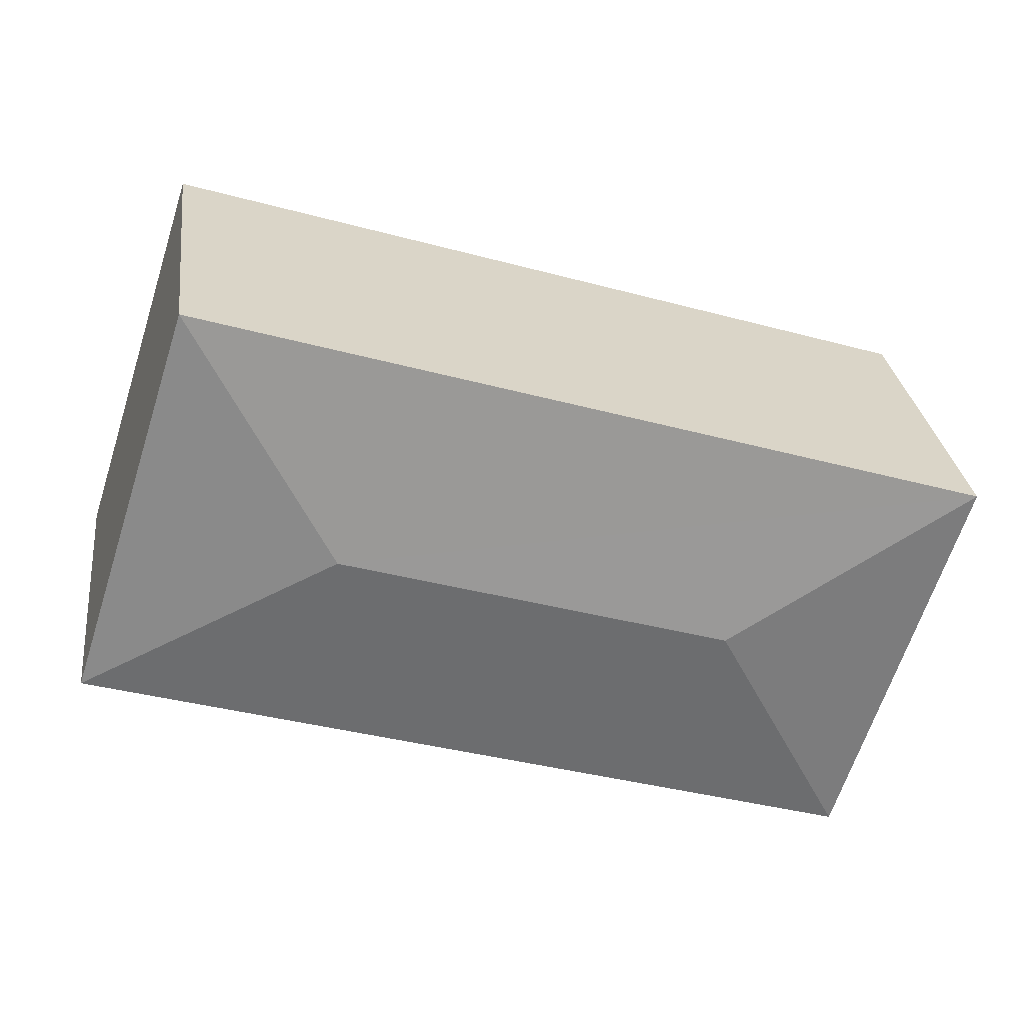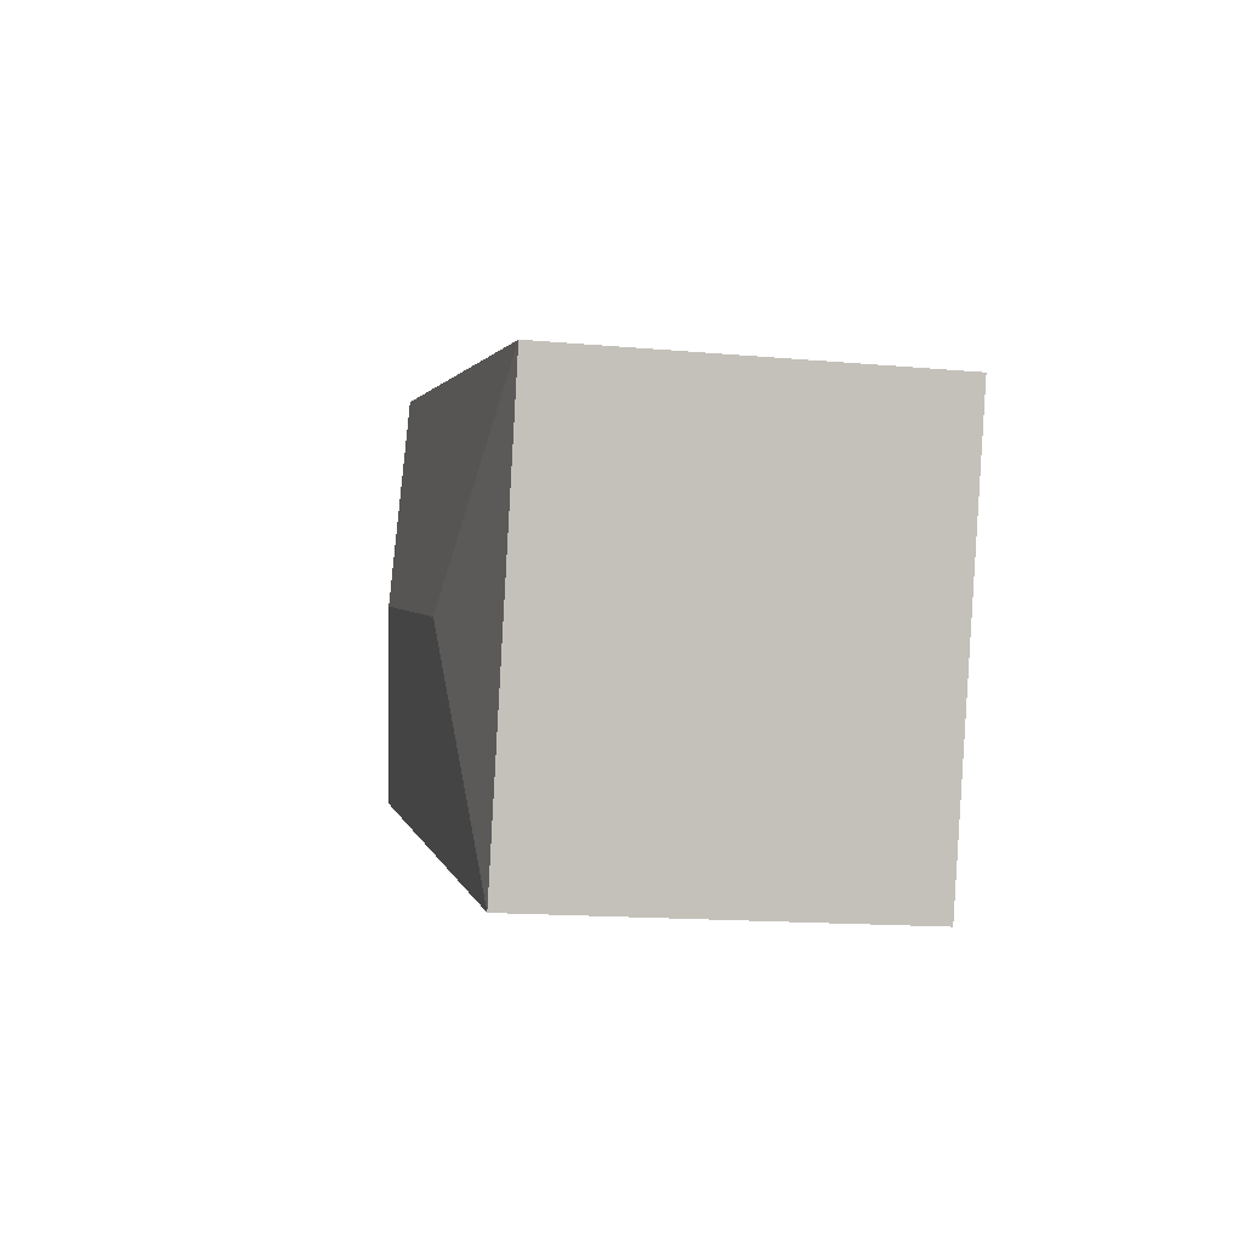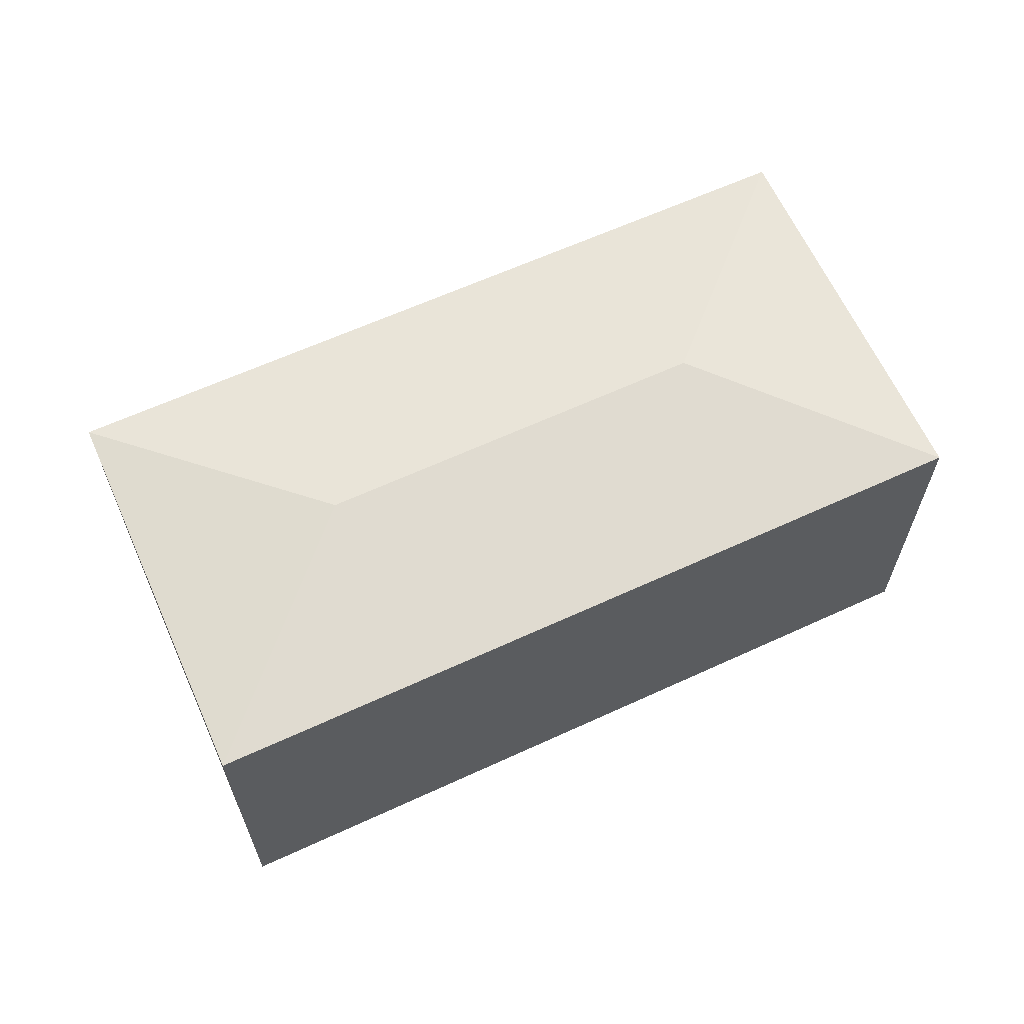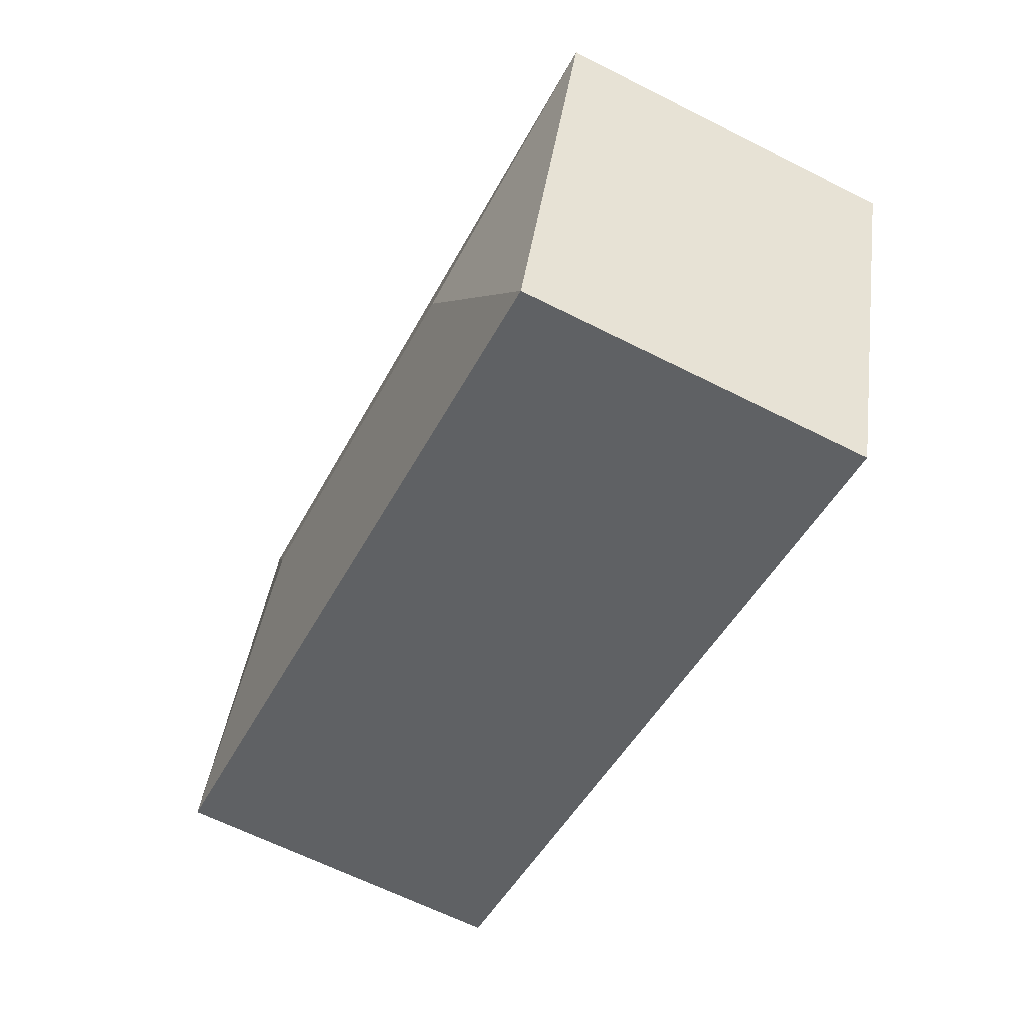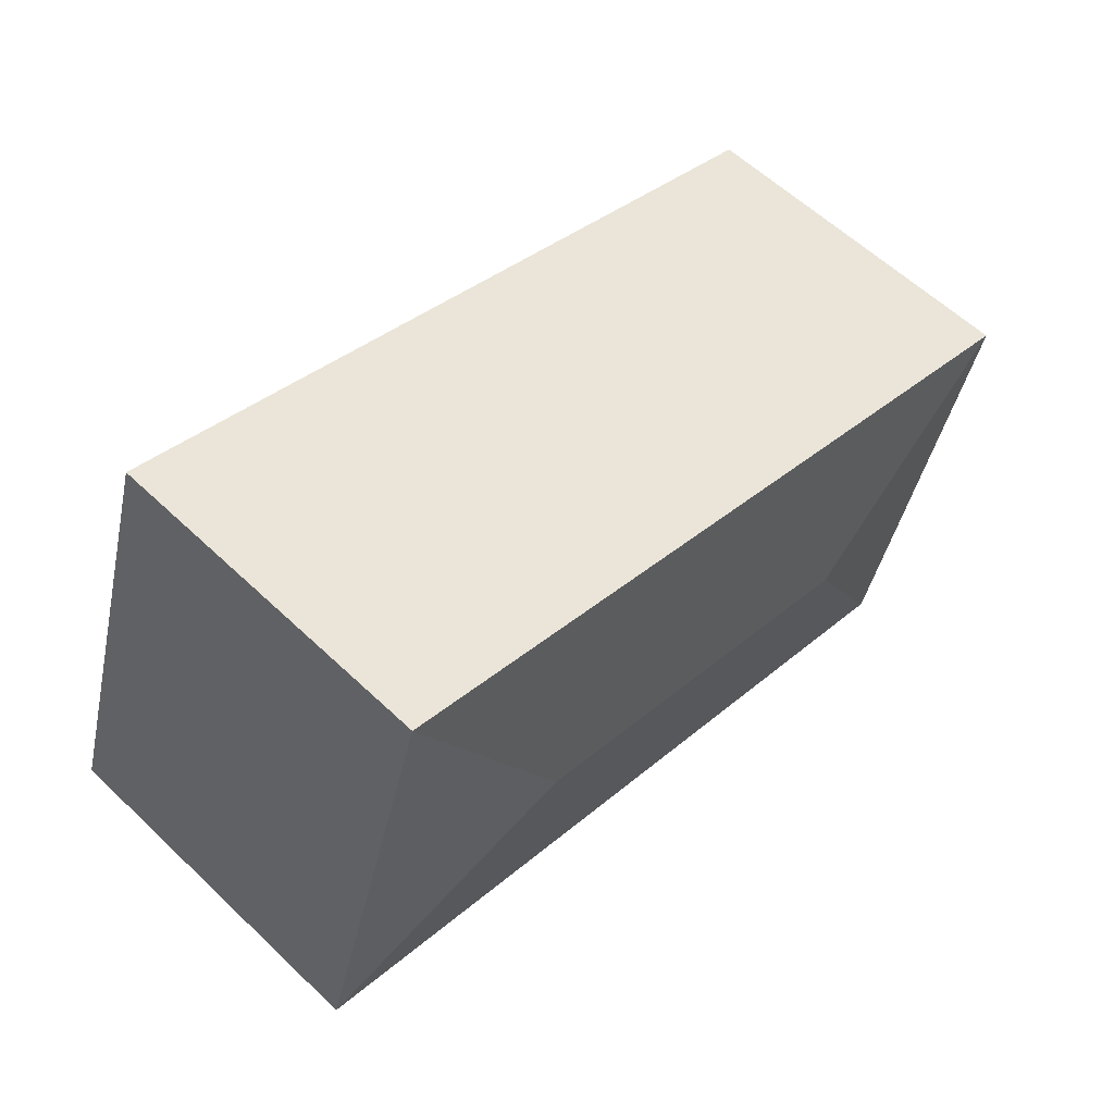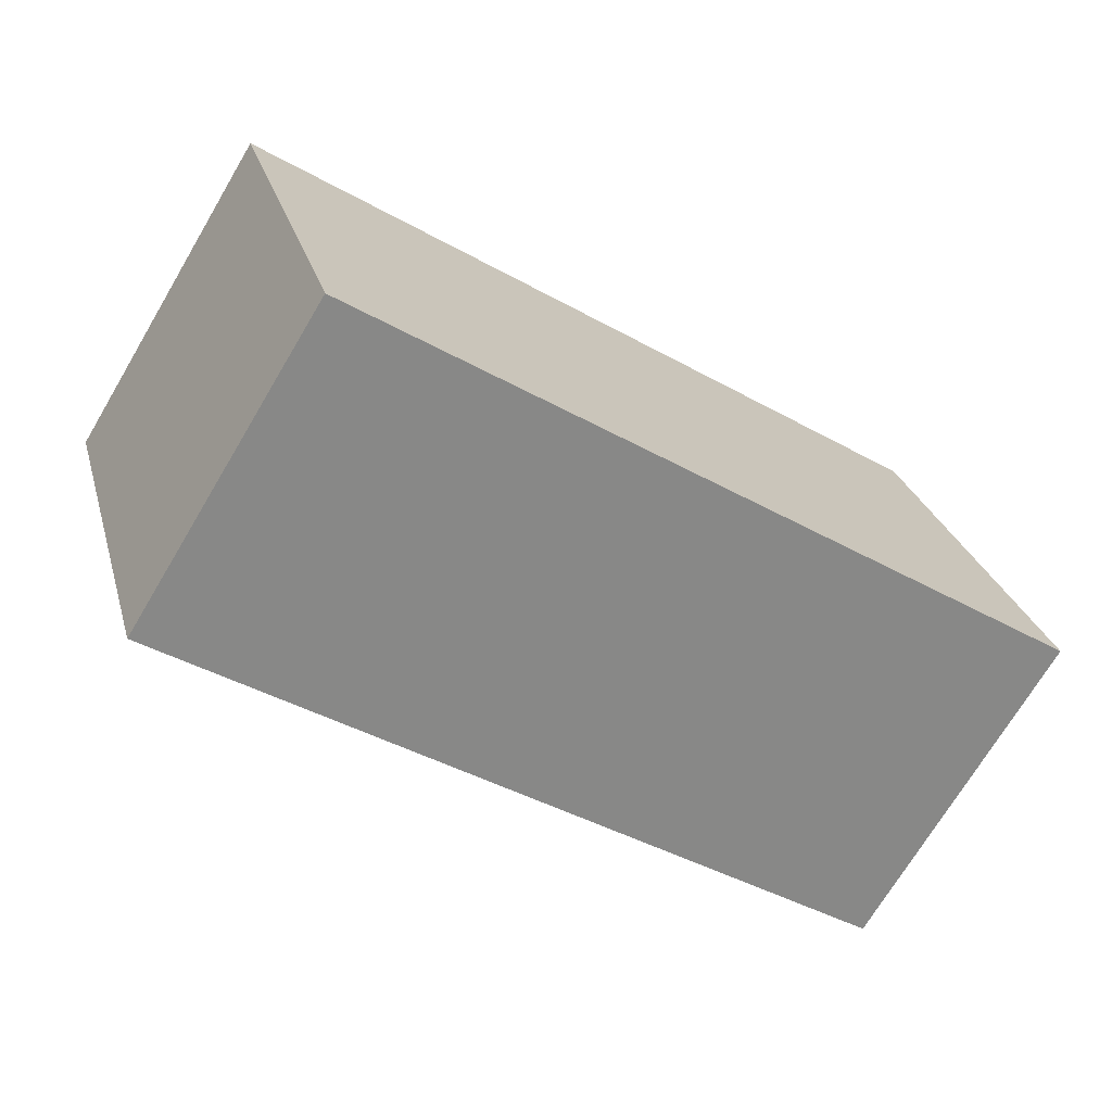
<metadata>
{"format":"obj","ext":"obj","renderer":"f3d","projection":"perspective","resolution":1024,"background":"white","views":[{"elev":28.9,"azim":172.8,"up":"+Z"},{"elev":-15.8,"azim":-100.6,"up":"+Z"},{"elev":63.4,"azim":138.0,"up":"+Y"},{"elev":-64.0,"azim":-117.0,"up":"+Z"},{"elev":59.5,"azim":134.2,"up":"+Z"},{"elev":-71.5,"azim":-30.8,"up":"+Z"}]}
</metadata>
<code>
v  4.809 2.787 -0.109
v  5.797 2.575 1.801
v  6.737 2.576 -1.115
v  0 2.576 1.577e-16
v  1.923 2.787 -0.993
v  0.925 2.576 -2.895
v  0.925 1.773e-16 -2.895
v  0 0 0
v  5.797 -1.103e-16 1.801
v  6.737 6.827e-17 -1.115
g defaultobject
f 1 2 3
f 1 4 2
f 4 1 5
f 5 3 6
f 3 5 1
f 5 6 4
f 7 4 6
f 4 7 8
f 8 2 4
f 2 8 9
f 2 10 3
f 10 2 9
f 10 6 3
f 6 10 7
f 7 9 8
f 9 7 10

</code>
